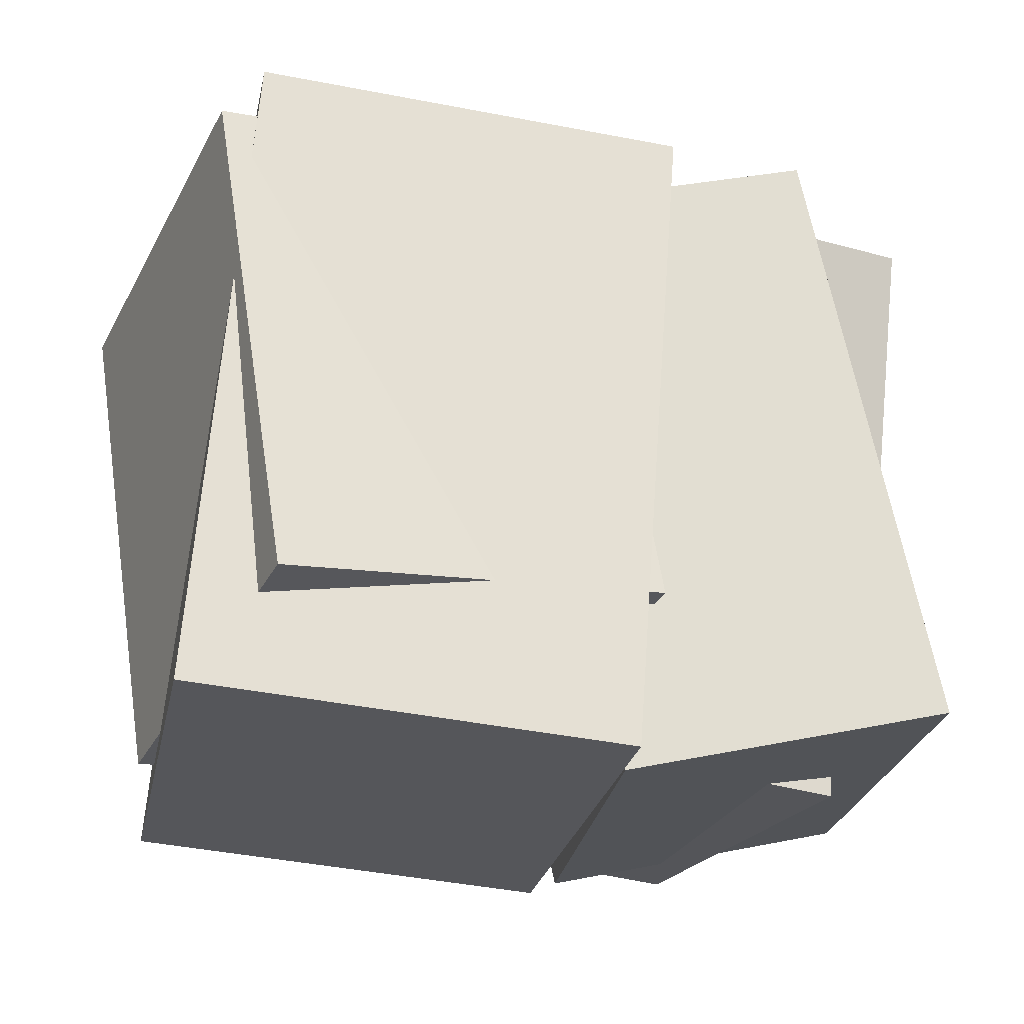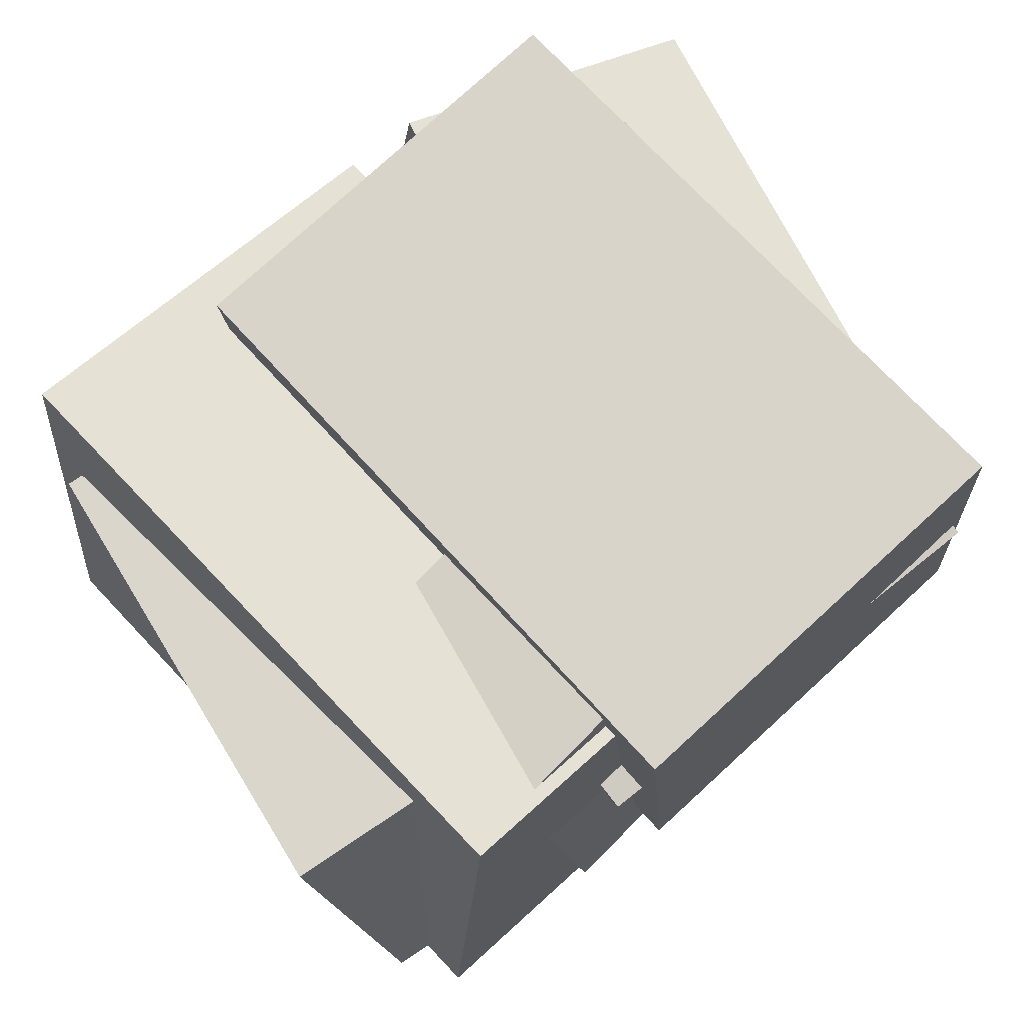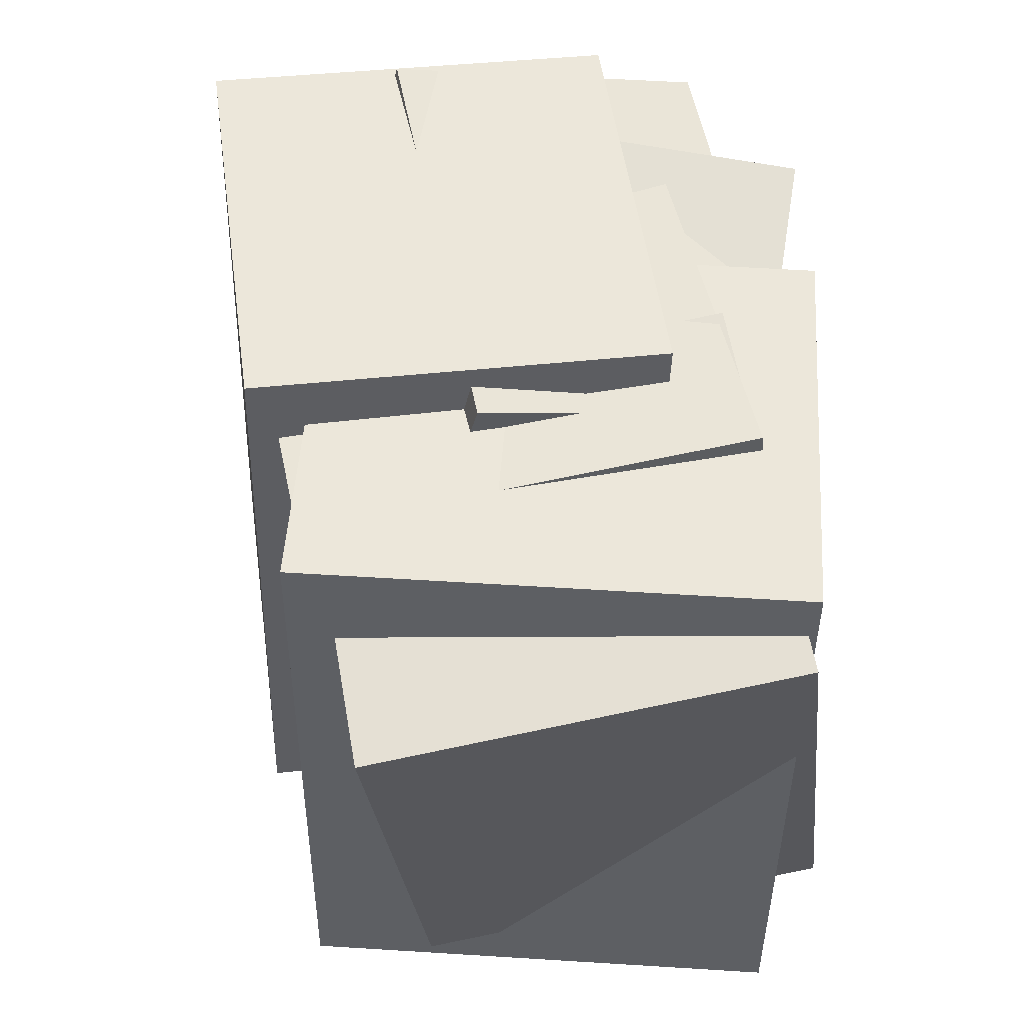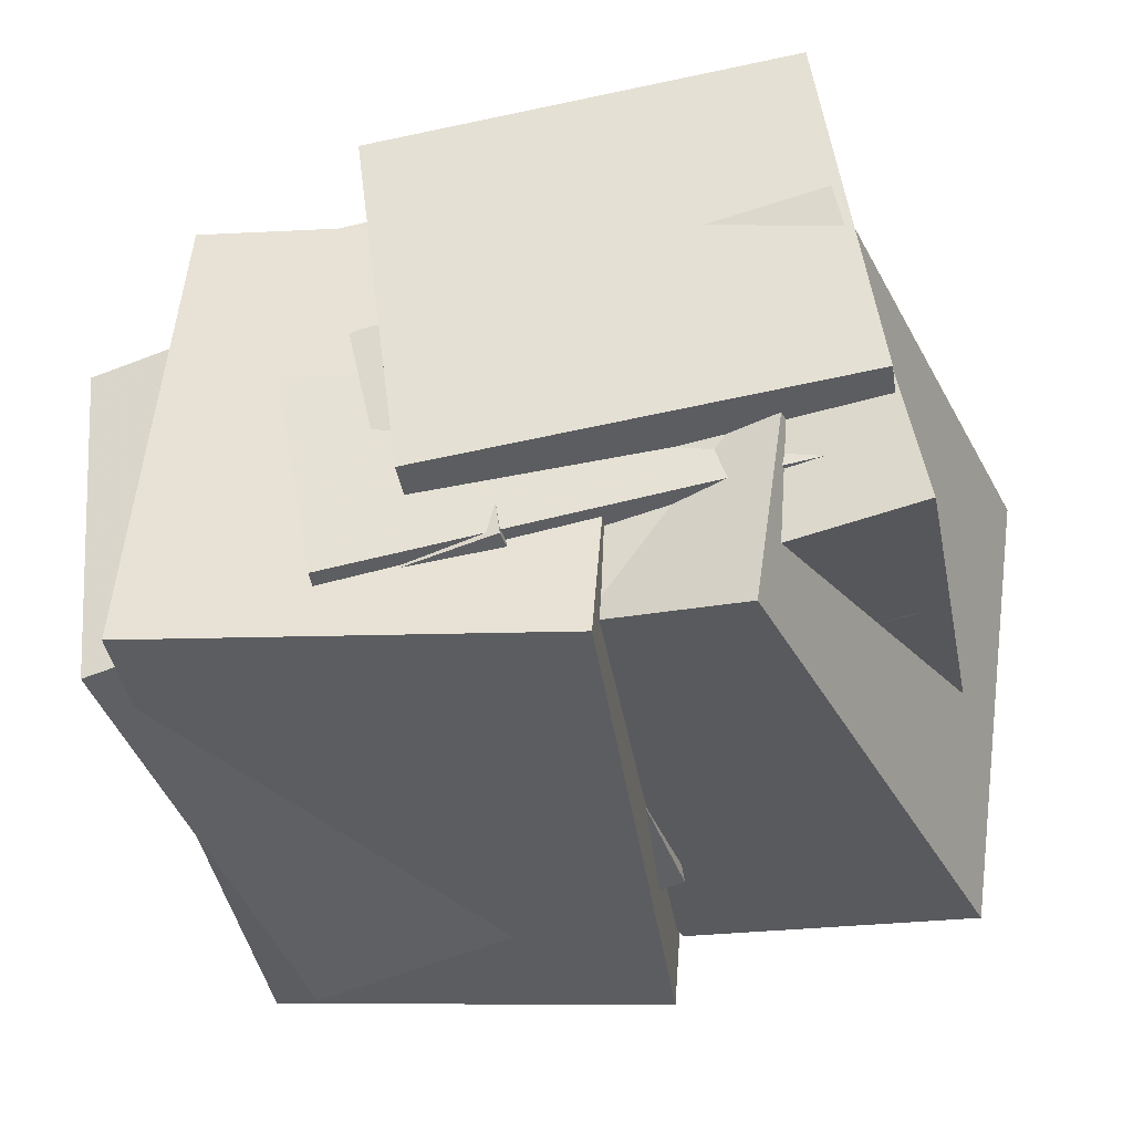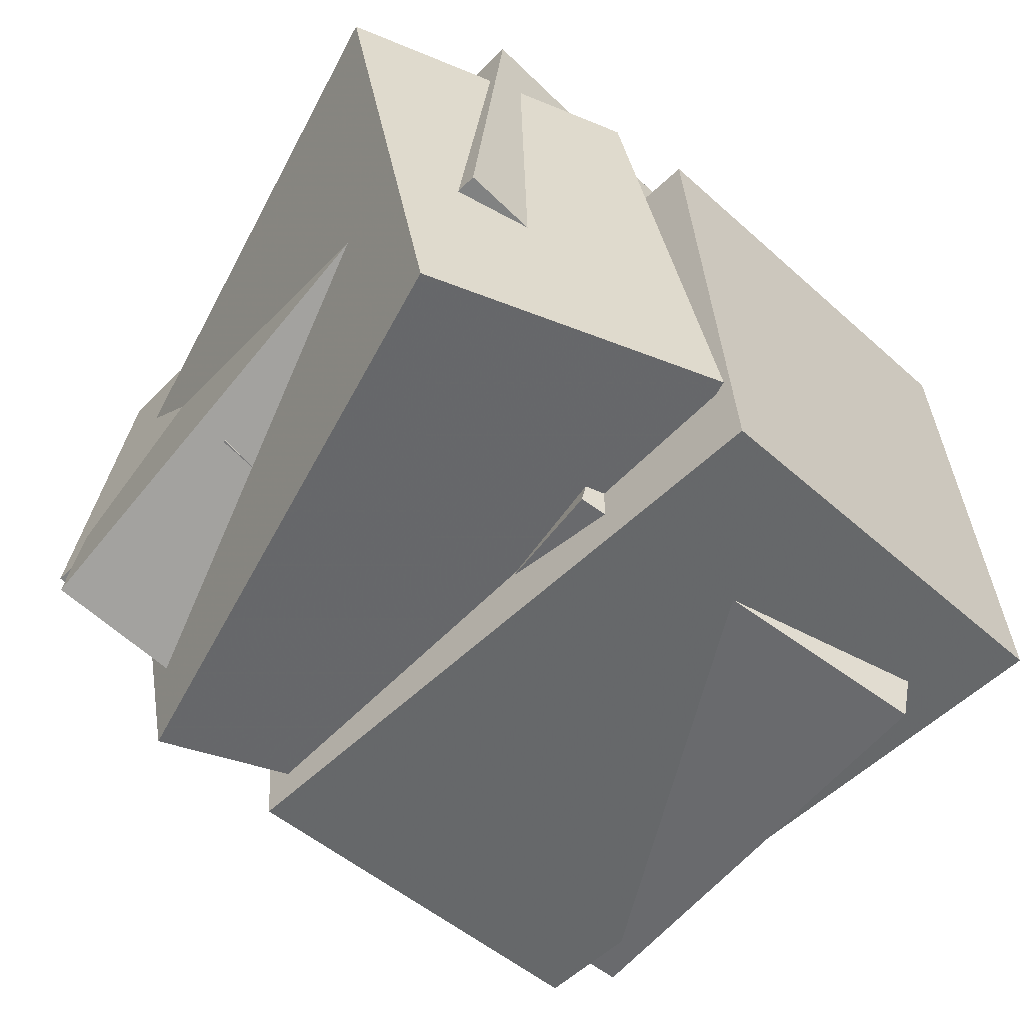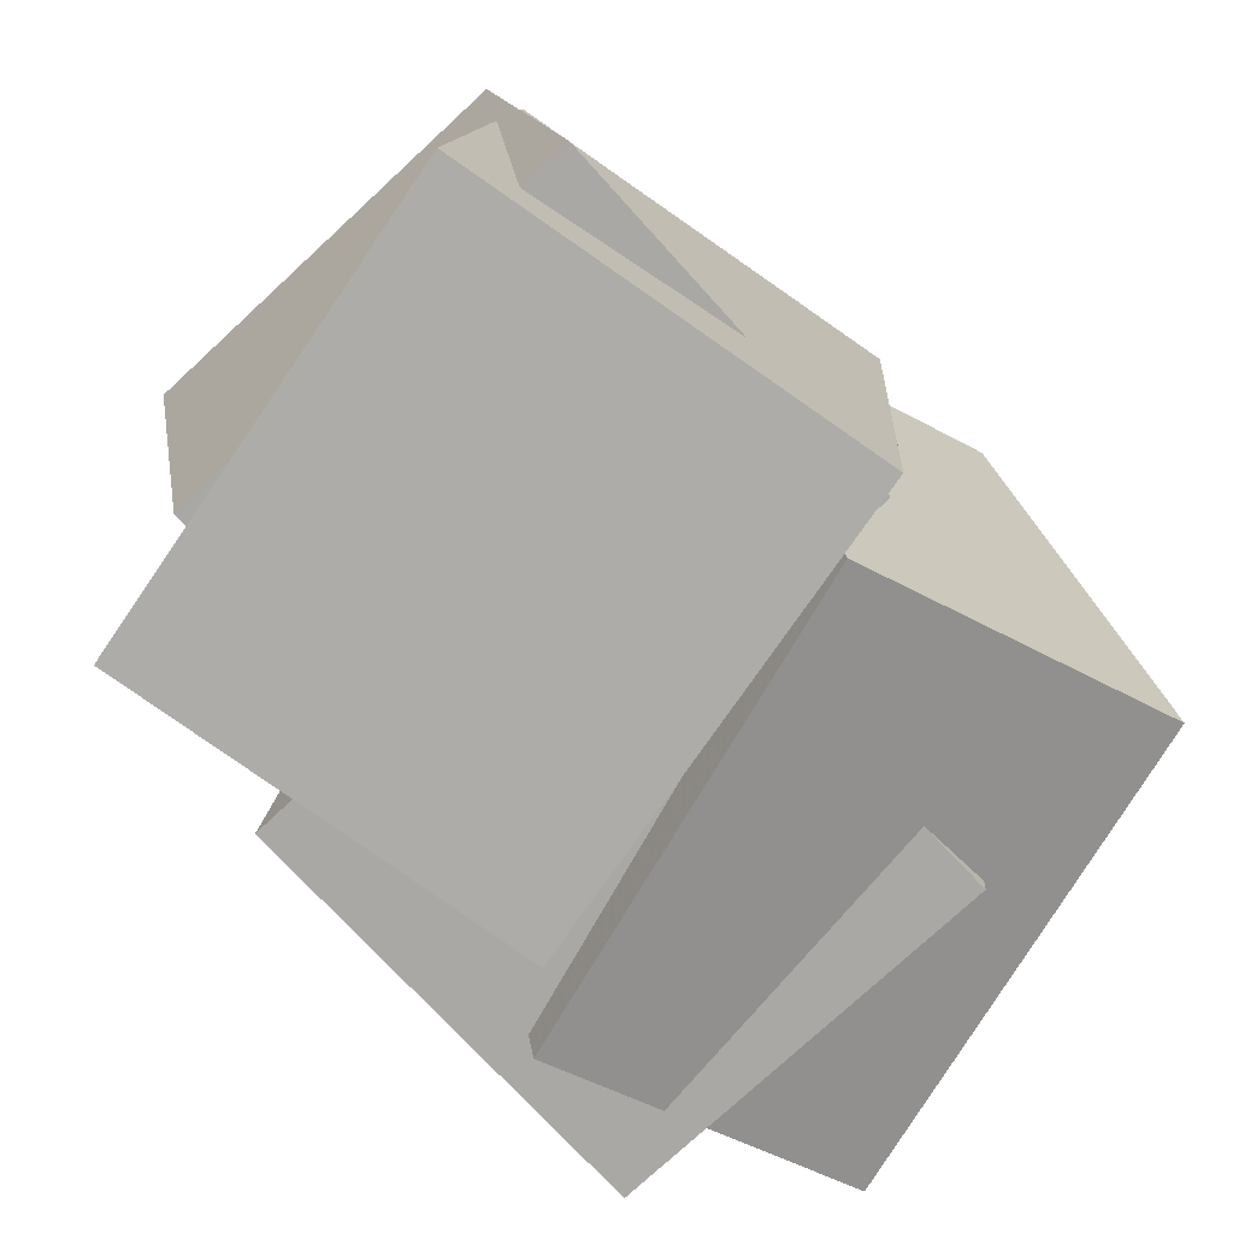
<metadata>
{"format":"obj","ext":"obj","renderer":"f3d","projection":"perspective","resolution":1024,"background":"white","views":[{"elev":-25.4,"azim":163.8,"up":"+Y"},{"elev":67.9,"azim":141.1,"up":"+Z"},{"elev":53.9,"azim":89.1,"up":"+Y"},{"elev":-38.3,"azim":-167.7,"up":"+Z"},{"elev":-54.9,"azim":-40.5,"up":"+Z"},{"elev":-75.0,"azim":140.9,"up":"+Y"}]}
</metadata>
<code>
v -0.4585 0.04549 -0.2478
v -0.3469 0.01939 0.3176
v -0.4835 0.3514 -0.2288
v -0.3719 0.3253 0.3367
v 0.2172 0.1089 -0.3782
v 0.3288 0.08284 0.1873
v 0.1922 0.4148 -0.3592
v 0.3037 0.3887 0.2063
f 1.0 7.0 5.0
f 1.0 3.0 7.0
f 1.0 4.0 3.0
f 1.0 2.0 4.0
f 3.0 8.0 7.0
f 3.0 4.0 8.0
f 5.0 7.0 8.0
f 5.0 8.0 6.0
f 1.0 5.0 6.0
f 1.0 6.0 2.0
f 2.0 6.0 8.0
f 2.0 8.0 4.0
v -0.1117 -0.2638 -0.3968
v -0.0316 -0.3328 0.1478
v -0.02335 0.3989 -0.3259
v 0.05675 0.33 0.2187
v 0.3946 -0.3226 -0.4787
v 0.4747 -0.3915 0.06595
v 0.483 0.3402 -0.4078
v 0.563 0.2713 0.1369
f 9.0 15.0 13.0
f 9.0 11.0 15.0
f 9.0 12.0 11.0
f 9.0 10.0 12.0
f 11.0 16.0 15.0
f 11.0 12.0 16.0
f 13.0 15.0 16.0
f 13.0 16.0 14.0
f 9.0 13.0 14.0
f 9.0 14.0 10.0
f 10.0 14.0 16.0
f 10.0 16.0 12.0
v -0.4287 -0.4239 -0.1565
v -0.3647 -0.4038 0.3658
v -0.4764 0.4215 -0.1831
v -0.4124 0.4415 0.3393
v 0.1345 -0.3943 -0.2266
v 0.1985 -0.3743 0.2958
v 0.08682 0.4511 -0.2531
v 0.1508 0.4711 0.2692
f 17.0 23.0 21.0
f 17.0 19.0 23.0
f 17.0 20.0 19.0
f 17.0 18.0 20.0
f 19.0 24.0 23.0
f 19.0 20.0 24.0
f 21.0 23.0 24.0
f 21.0 24.0 22.0
f 17.0 21.0 22.0
f 17.0 22.0 18.0
f 18.0 22.0 24.0
f 18.0 24.0 20.0
v -0.05618 -0.4905 -0.4483
v -0.1076 -0.4889 0.1838
v -0.121 0.3678 -0.4558
v -0.1724 0.3694 0.1763
v 0.4959 -0.4485 -0.4035
v 0.4445 -0.4468 0.2286
v 0.4311 0.4098 -0.411
v 0.3797 0.4115 0.2211
f 25.0 31.0 29.0
f 25.0 27.0 31.0
f 25.0 28.0 27.0
f 25.0 26.0 28.0
f 27.0 32.0 31.0
f 27.0 28.0 32.0
f 29.0 31.0 32.0
f 29.0 32.0 30.0
f 25.0 29.0 30.0
f 25.0 30.0 26.0
f 26.0 30.0 32.0
f 26.0 32.0 28.0
v -0.4911 -0.3659 -0.1367
v -0.4155 -0.2628 0.2704
v -0.5042 0.3417 -0.3134
v -0.4285 0.4448 0.09378
v 0.09692 -0.3813 -0.2421
v 0.1726 -0.2783 0.1651
v 0.0839 0.3262 -0.4187
v 0.1595 0.4293 -0.01157
f 33.0 39.0 37.0
f 33.0 35.0 39.0
f 33.0 36.0 35.0
f 33.0 34.0 36.0
f 35.0 40.0 39.0
f 35.0 36.0 40.0
f 37.0 39.0 40.0
f 37.0 40.0 38.0
f 33.0 37.0 38.0
f 33.0 38.0 34.0
f 34.0 38.0 40.0
f 34.0 40.0 36.0
v -0.4786 -0.394 -0.4211
v -0.5838 -0.3494 0.2123
v -0.3038 0.3707 -0.4458
v -0.409 0.4152 0.1876
v -0.07077 -0.4848 -0.3469
v -0.176 -0.4402 0.2865
v 0.104 0.2799 -0.3717
v -0.001234 0.3244 0.2617
f 41.0 47.0 45.0
f 41.0 43.0 47.0
f 41.0 44.0 43.0
f 41.0 42.0 44.0
f 43.0 48.0 47.0
f 43.0 44.0 48.0
f 45.0 47.0 48.0
f 45.0 48.0 46.0
f 41.0 45.0 46.0
f 41.0 46.0 42.0
f 42.0 46.0 48.0
f 42.0 48.0 44.0

</code>
